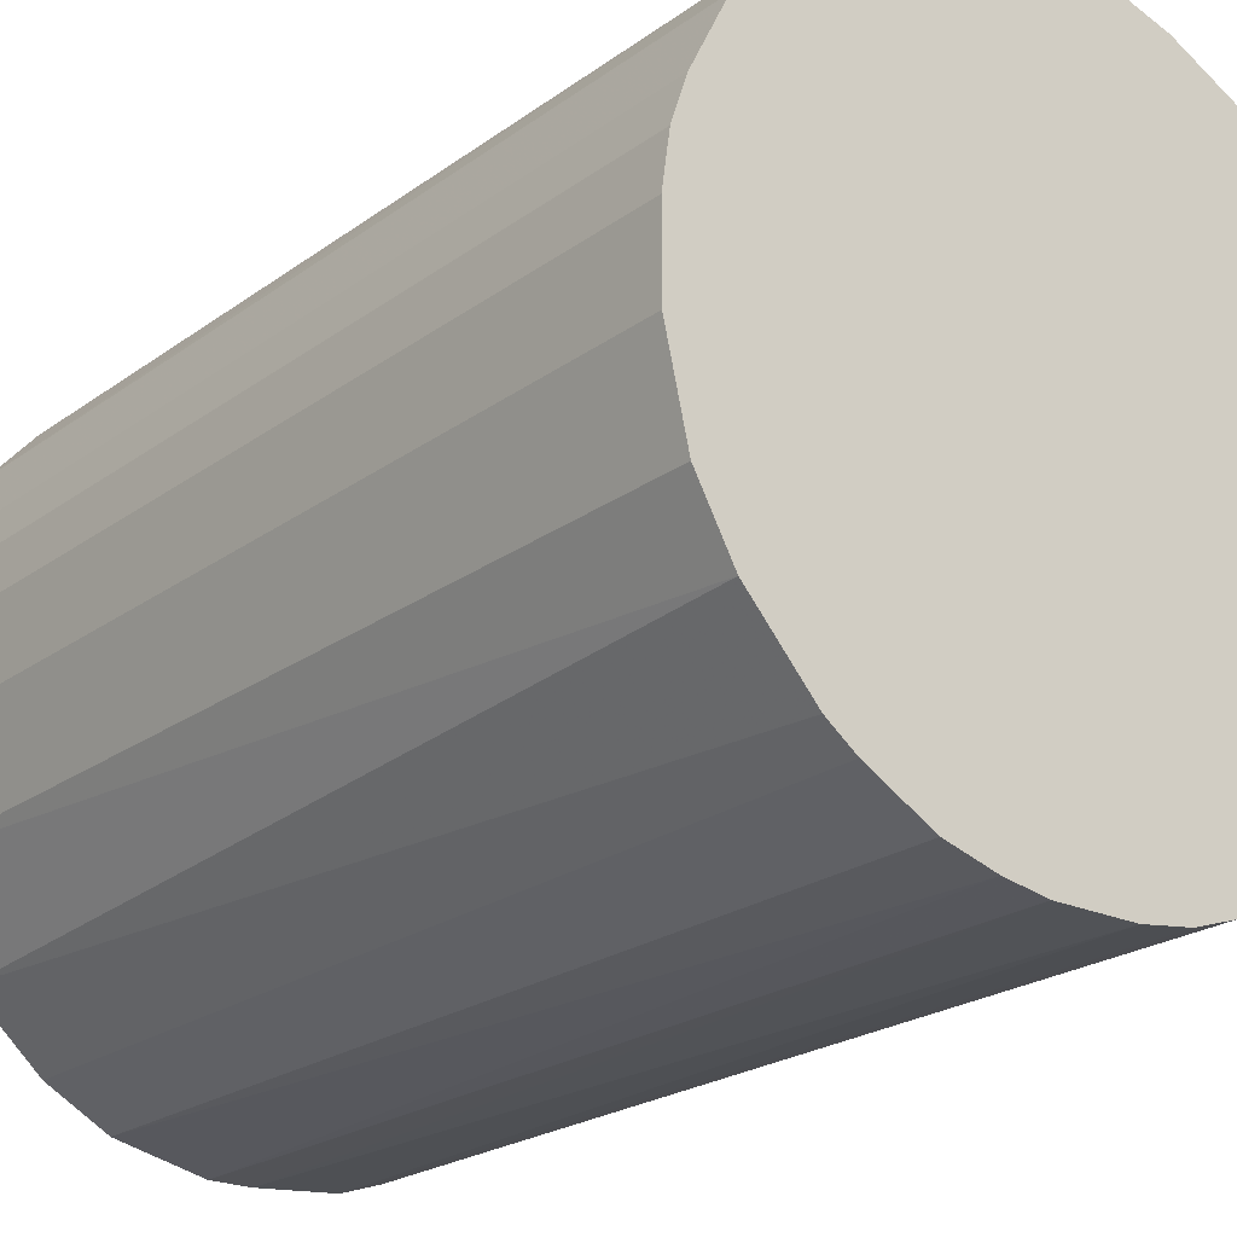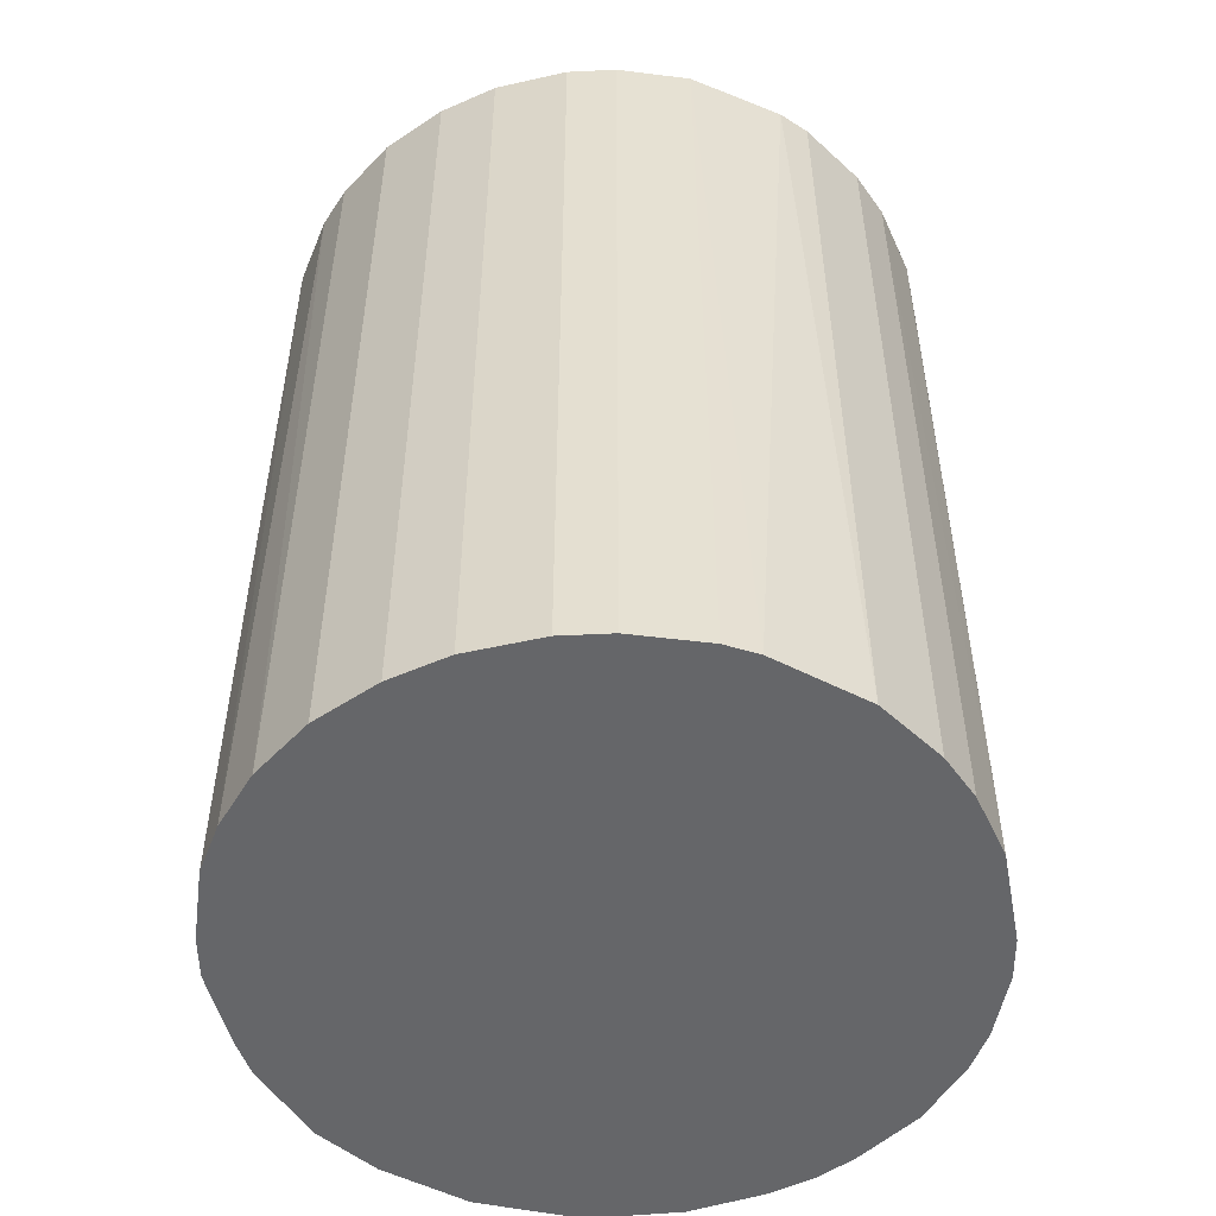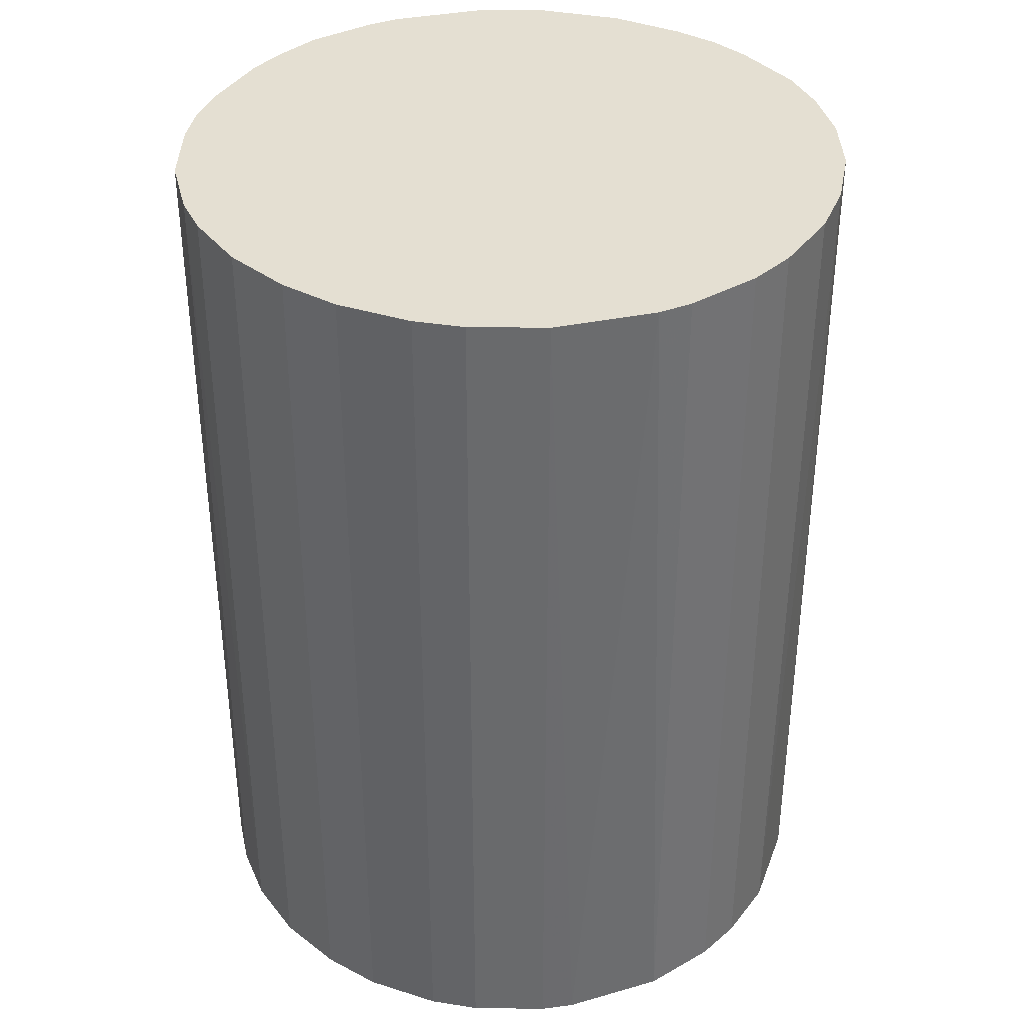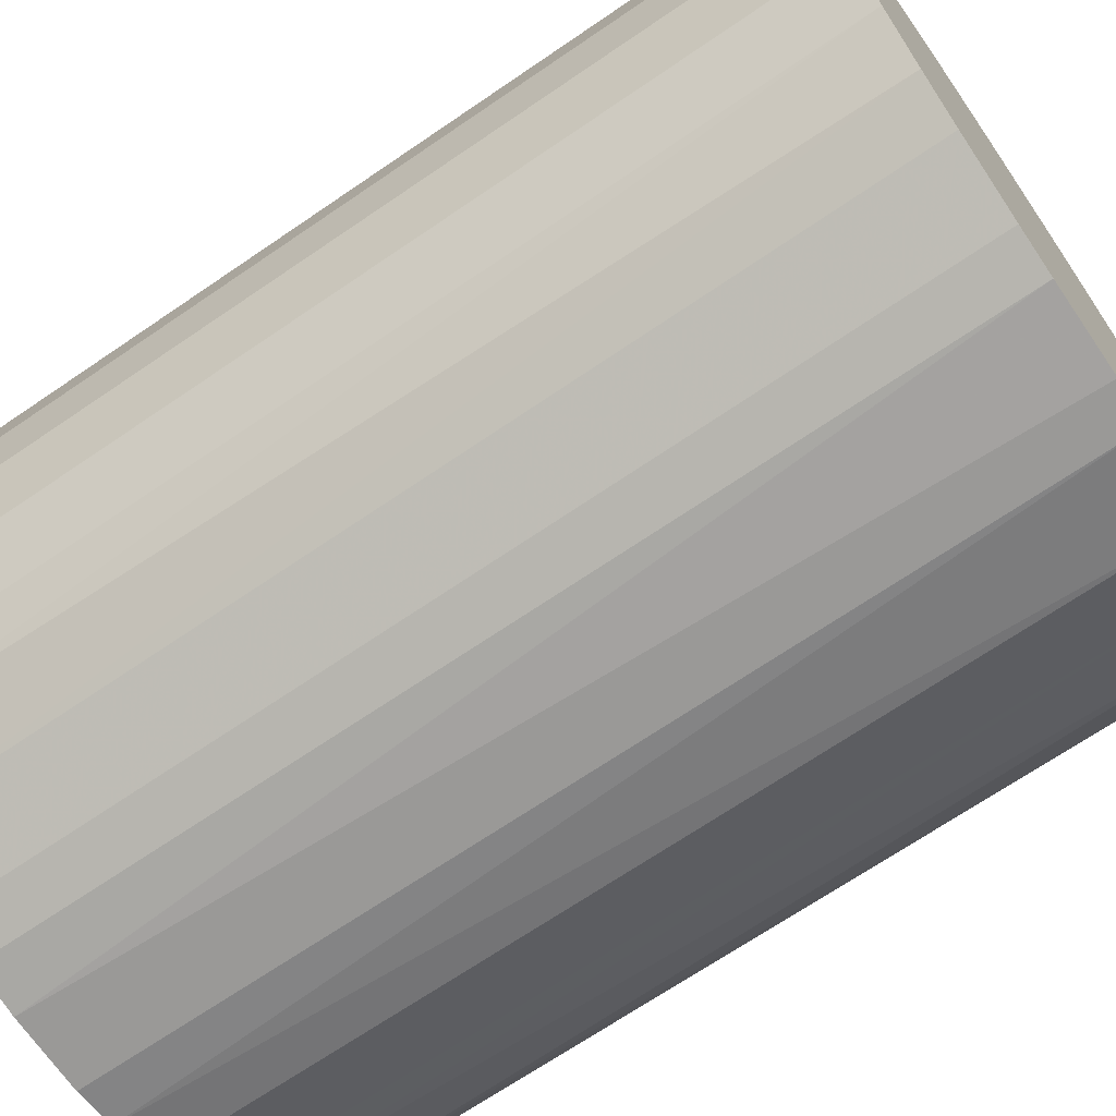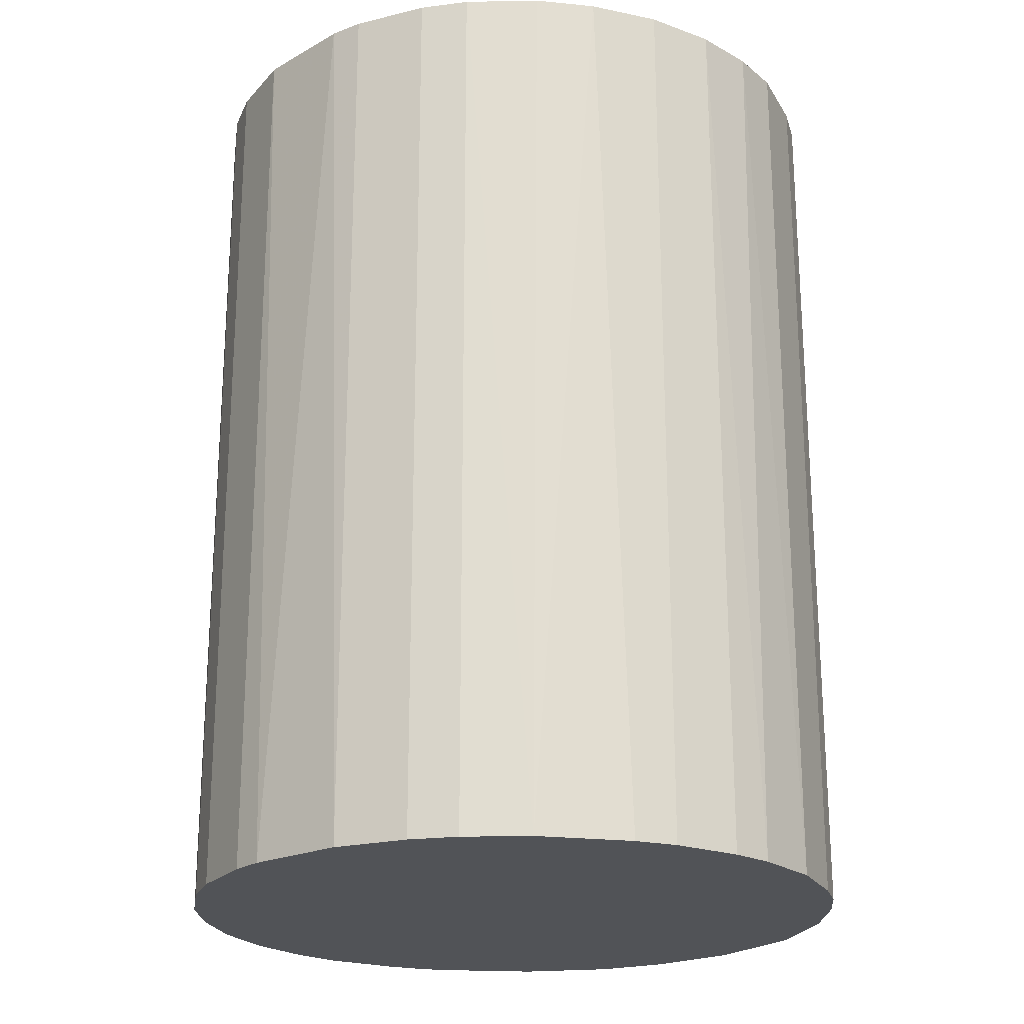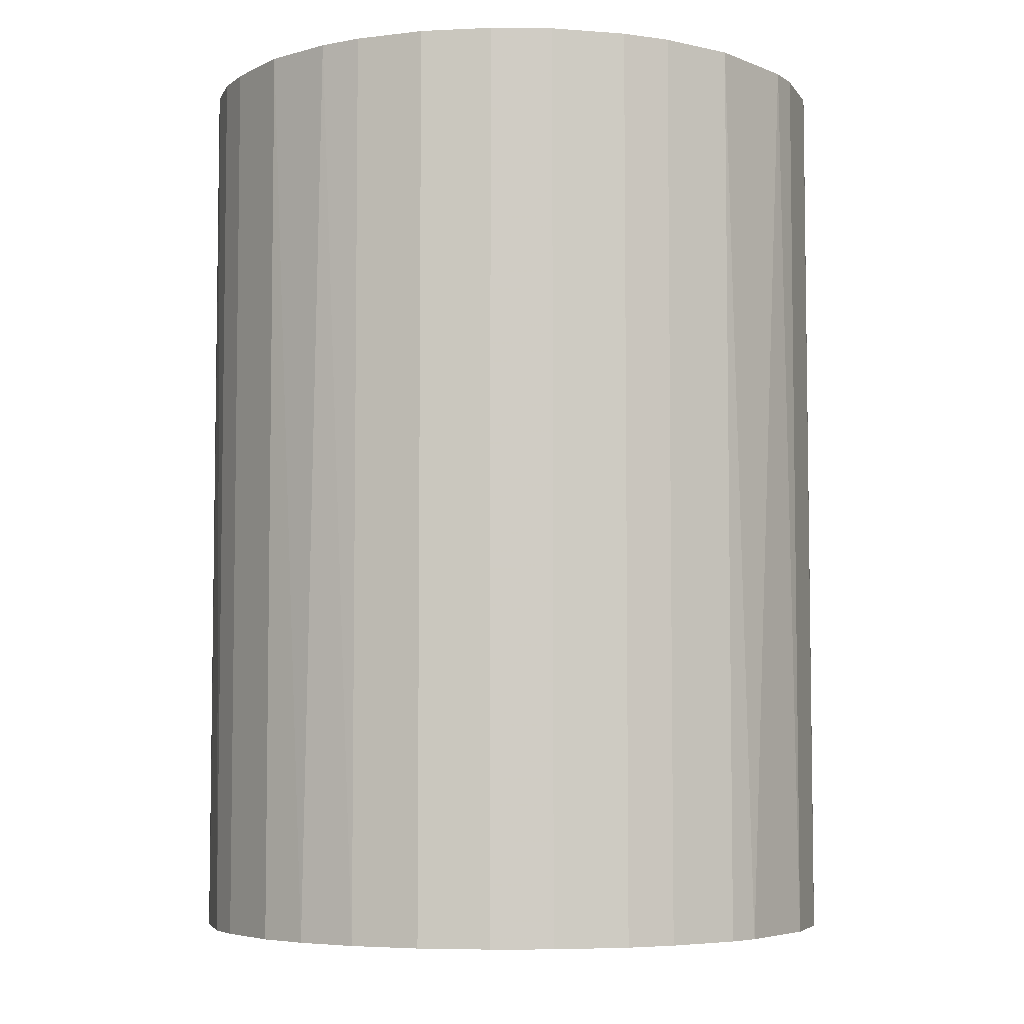
<metadata>
{"format":"obj","ext":"obj","renderer":"f3d","projection":"perspective","resolution":1024,"background":"white","views":[{"elev":-22.2,"azim":-38.7,"up":"+Y"},{"elev":-51.9,"azim":108.9,"up":"+Z"},{"elev":37.0,"azim":117.4,"up":"+Z"},{"elev":-69.0,"azim":124.4,"up":"+Y"},{"elev":-22.1,"azim":176.6,"up":"+Z"},{"elev":-5.5,"azim":81.9,"up":"+Z"}]}
</metadata>
<code>
o convex_0
v -0.000352 0.02296 0.03123
v 0.000113 -0.02274 -0.03123
v -0.002683 -0.02273 -0.03123
v 0.000113 0.02296 -0.03123
v 0.02296 -0.000352 0.03123
v -0.02134 -0.008744 0.03123
v -0.02227 0.005705 -0.03123
v 0.02156 0.008041 -0.03123
v 0.01317 -0.019 0.03123
v 0.01876 -0.01341 -0.03123
v -0.01668 0.01597 0.03123
v 0.01457 0.01783 0.03123
v -0.005478 -0.02227 0.03123
v -0.01761 -0.01481 -0.03123
v -0.01341 0.01876 -0.03123
v 0.0127 0.01923 -0.03123
v -0.02227 0.005705 0.03123
v -0.02274 -0.002683 -0.03123
v -0.01294 -0.019 0.03123
v 0.0225 -0.004548 -0.03123
v 0.02109 -0.00921 0.03123
v 0.008506 -0.02134 -0.03123
v 0.005705 -0.02226 0.03123
v 0.01923 0.0127 0.03123
v -0.009214 0.0211 0.03123
v -0.008744 -0.02134 -0.03123
v 0.008041 0.02156 0.03123
v -0.01901 0.01317 -0.03123
v 0.01783 0.01457 -0.03123
v -0.006413 0.02202 -0.03123
v -0.02274 -0.002683 0.03123
v -0.02134 -0.008744 -0.03123
v 0.004775 0.02249 -0.03123
v 0.02156 0.008041 0.03123
v 0.01317 -0.019 -0.03123
v 0.0169 -0.01574 0.03123
v -0.01901 -0.01294 0.03123
v 0.0225 0.004775 -0.03123
v -0.02134 0.008506 0.03123
v -0.01294 -0.019 -0.03123
v 0.002444 -0.02274 0.03123
v 0.02109 -0.00921 -0.03123
v 0.005705 -0.02226 -0.03123
v -0.02274 0.00244 -0.03123
v -0.004548 0.02249 0.03123
v 0.02296 -0.000352 -0.03123
v -0.01901 0.01317 0.03123
v -0.01481 -0.01761 0.03123
v -0.01341 0.01876 0.03123
v -0.008744 -0.02134 0.03123
v 0.0225 -0.004548 0.03123
v 0.004775 0.02249 0.03123
v 0.008041 0.02156 -0.03123
v 0.0225 0.004775 0.03123
v 0.01597 -0.01667 -0.03123
v -0.01574 0.0169 -0.03123
v -0.009214 0.0211 -0.03123
v -0.02274 0.00244 0.03123
v 0.01876 -0.01341 0.03123
v -0.002683 -0.02273 0.03123
v 0.008506 -0.02134 0.03123
v -0.02134 0.008506 -0.03123
v 0.01923 0.0127 -0.03123
v 0.0127 0.01923 0.03123
f 16 27 64
f 2 3 4
f 5 1 6
f 4 3 7
f 2 4 8
f 5 6 9
f 2 8 10
f 6 1 11
f 1 5 12
f 9 6 13
f 7 3 14
f 4 7 15
f 8 4 16
f 6 11 17
f 7 14 18
f 13 6 19
f 10 8 20
f 5 9 21
f 2 10 22
f 9 13 23
f 12 5 24
f 11 1 25
f 3 13 26
f 14 3 26
f 1 12 27
f 15 7 28
f 8 16 29
f 16 12 29
f 12 24 29
f 4 15 30
f 6 17 31
f 18 6 31
f 6 18 32
f 18 14 32
f 16 4 33
f 24 5 34
f 8 24 34
f 22 10 35
f 9 22 35
f 21 9 36
f 19 6 37
f 6 32 37
f 32 14 37
f 20 8 38
f 8 34 38
f 7 17 39
f 17 11 39
f 14 26 40
f 26 19 40
f 23 13 41
f 10 20 42
f 21 10 42
f 20 21 42
f 2 22 43
f 22 23 43
f 41 2 43
f 23 41 43
f 17 7 44
f 7 18 44
f 18 31 44
f 1 4 45
f 25 1 45
f 4 30 45
f 30 25 45
f 5 20 46
f 38 5 46
f 20 38 46
f 11 28 47
f 39 11 47
f 28 39 47
f 19 37 48
f 37 14 48
f 14 40 48
f 40 19 48
f 11 25 49
f 25 15 49
f 13 19 50
f 26 13 50
f 19 26 50
f 20 5 51
f 21 20 51
f 5 21 51
f 4 1 52
f 1 27 52
f 33 4 52
f 27 33 52
f 27 16 53
f 16 33 53
f 33 27 53
f 34 5 54
f 5 38 54
f 38 34 54
f 9 35 55
f 35 10 55
f 10 36 55
f 36 9 55
f 15 28 56
f 28 11 56
f 11 49 56
f 49 15 56
f 15 25 57
f 30 15 57
f 25 30 57
f 31 17 58
f 17 44 58
f 44 31 58
f 10 21 59
f 36 10 59
f 21 36 59
f 3 2 60
f 13 3 60
f 2 41 60
f 41 13 60
f 22 9 61
f 9 23 61
f 23 22 61
f 28 7 62
f 7 39 62
f 39 28 62
f 24 8 63
f 8 29 63
f 29 24 63
f 12 16 64
f 27 12 64

</code>
